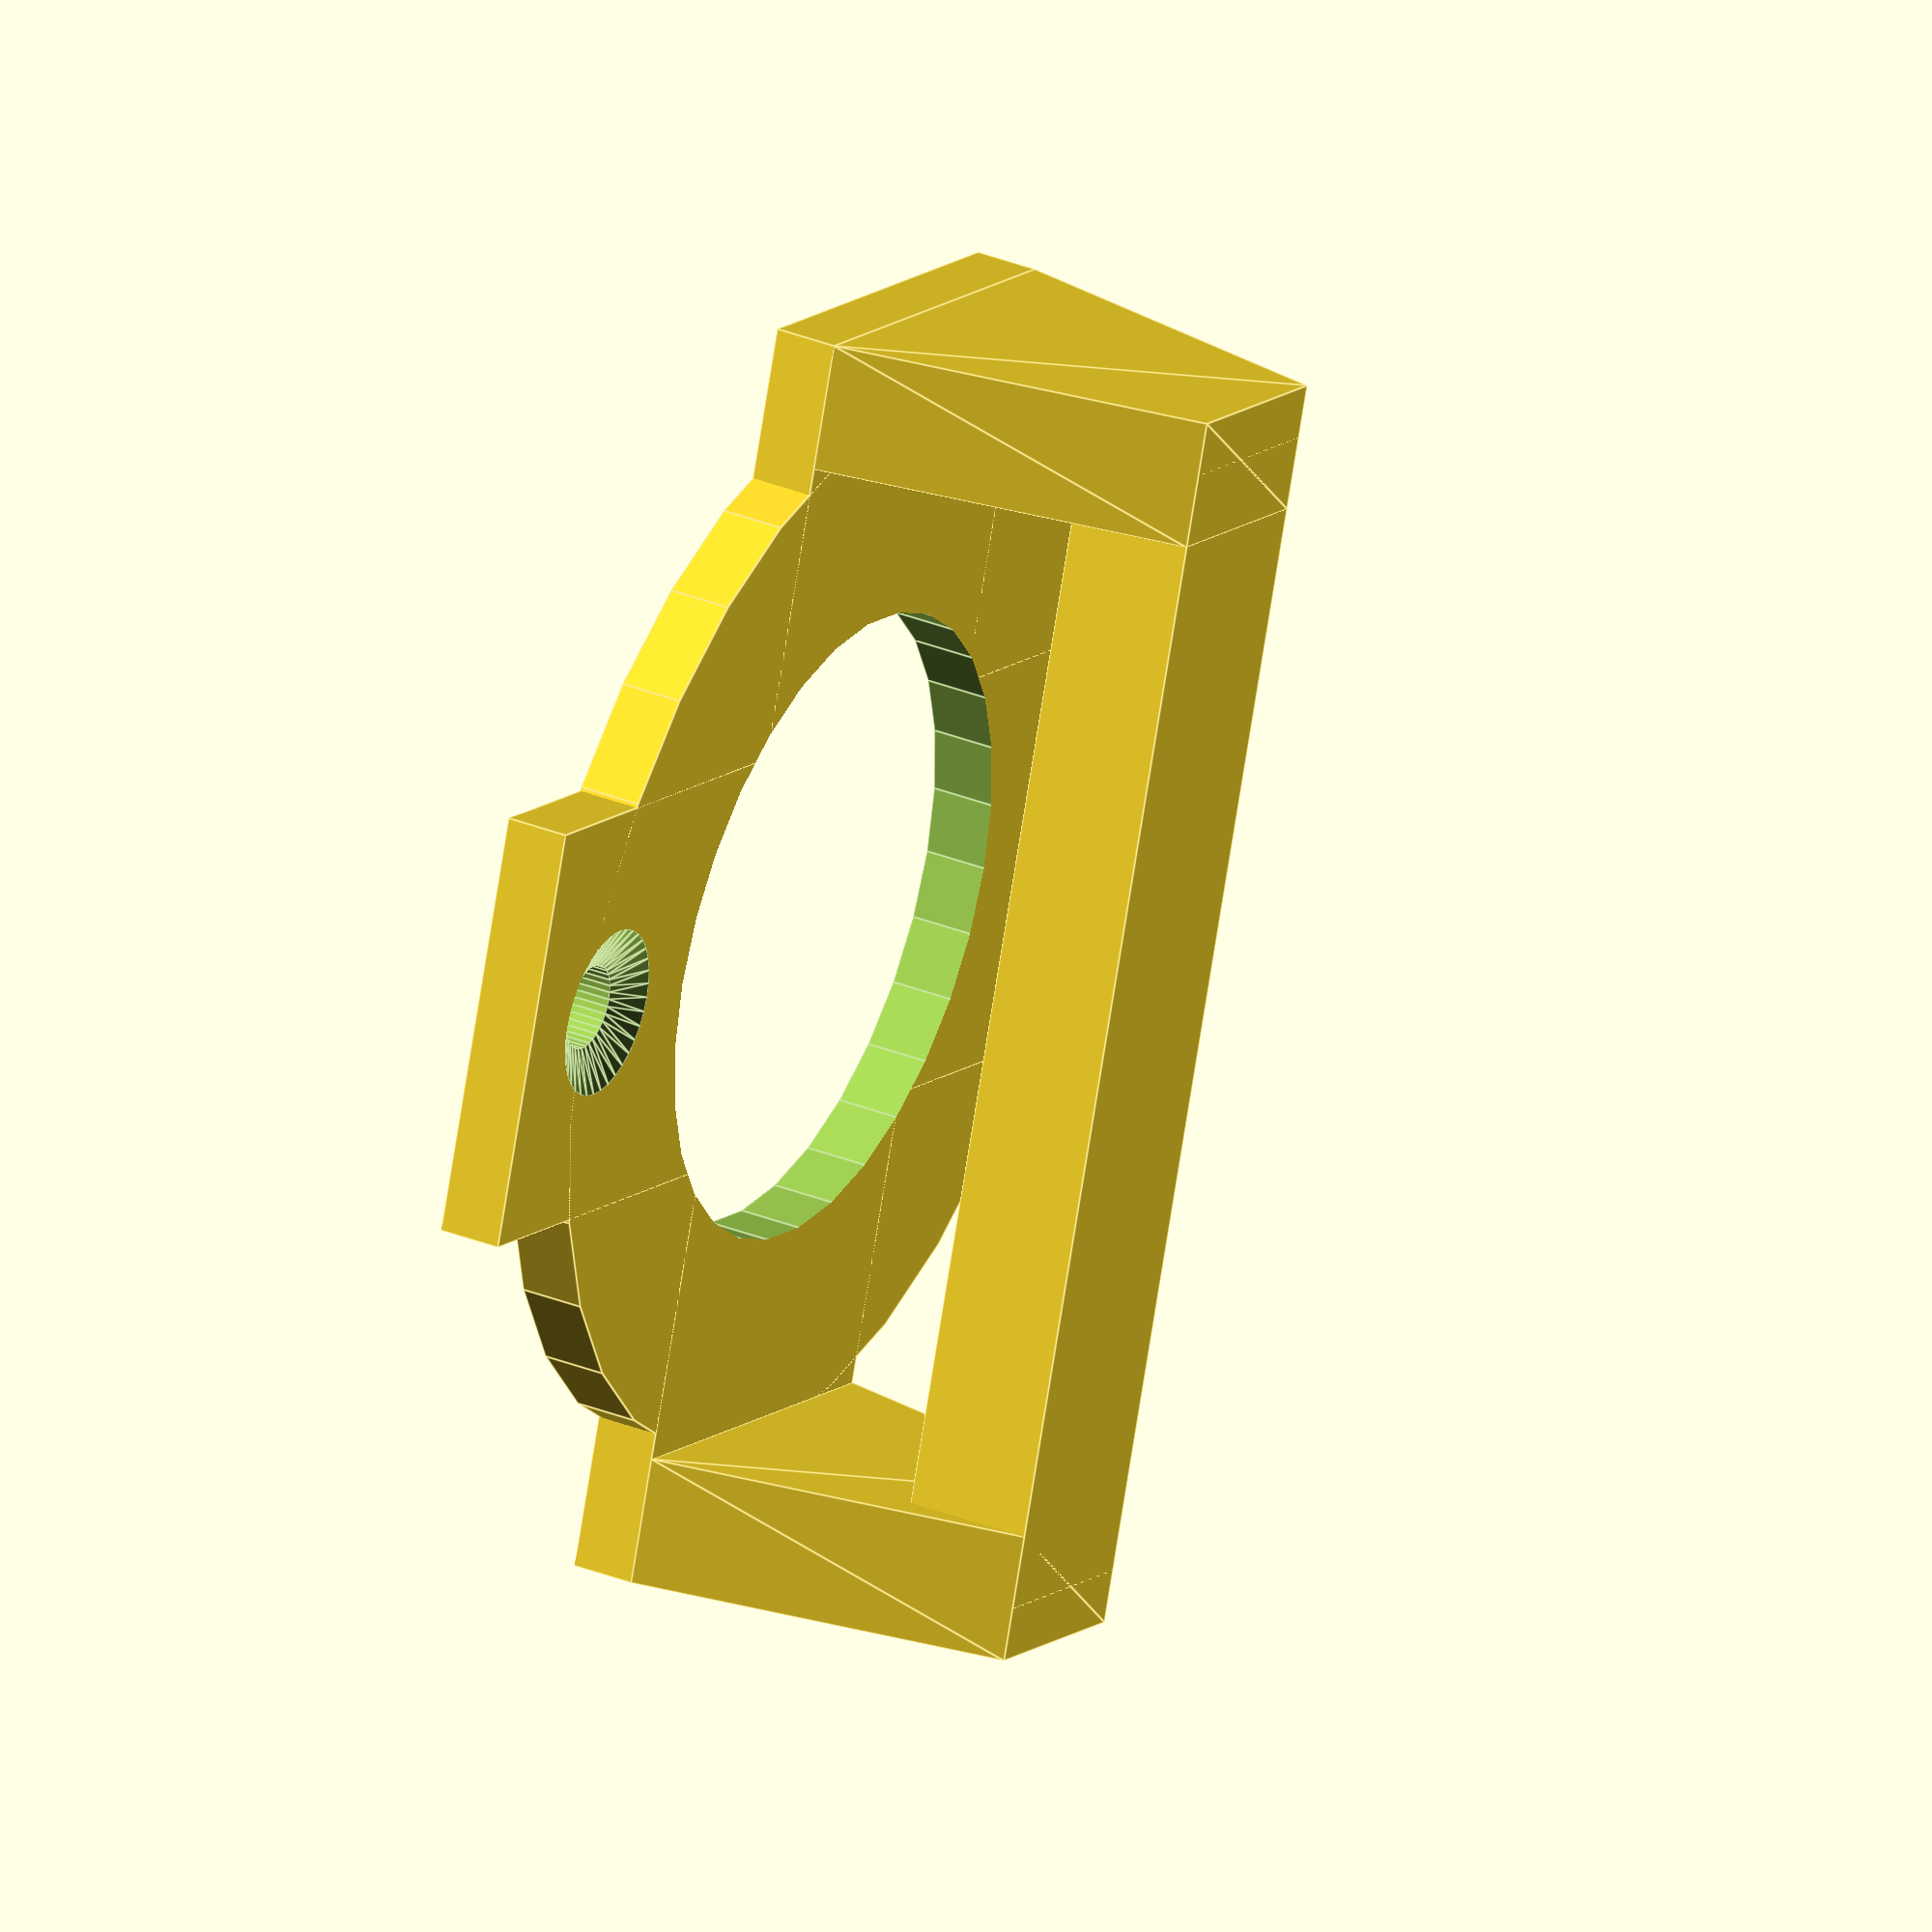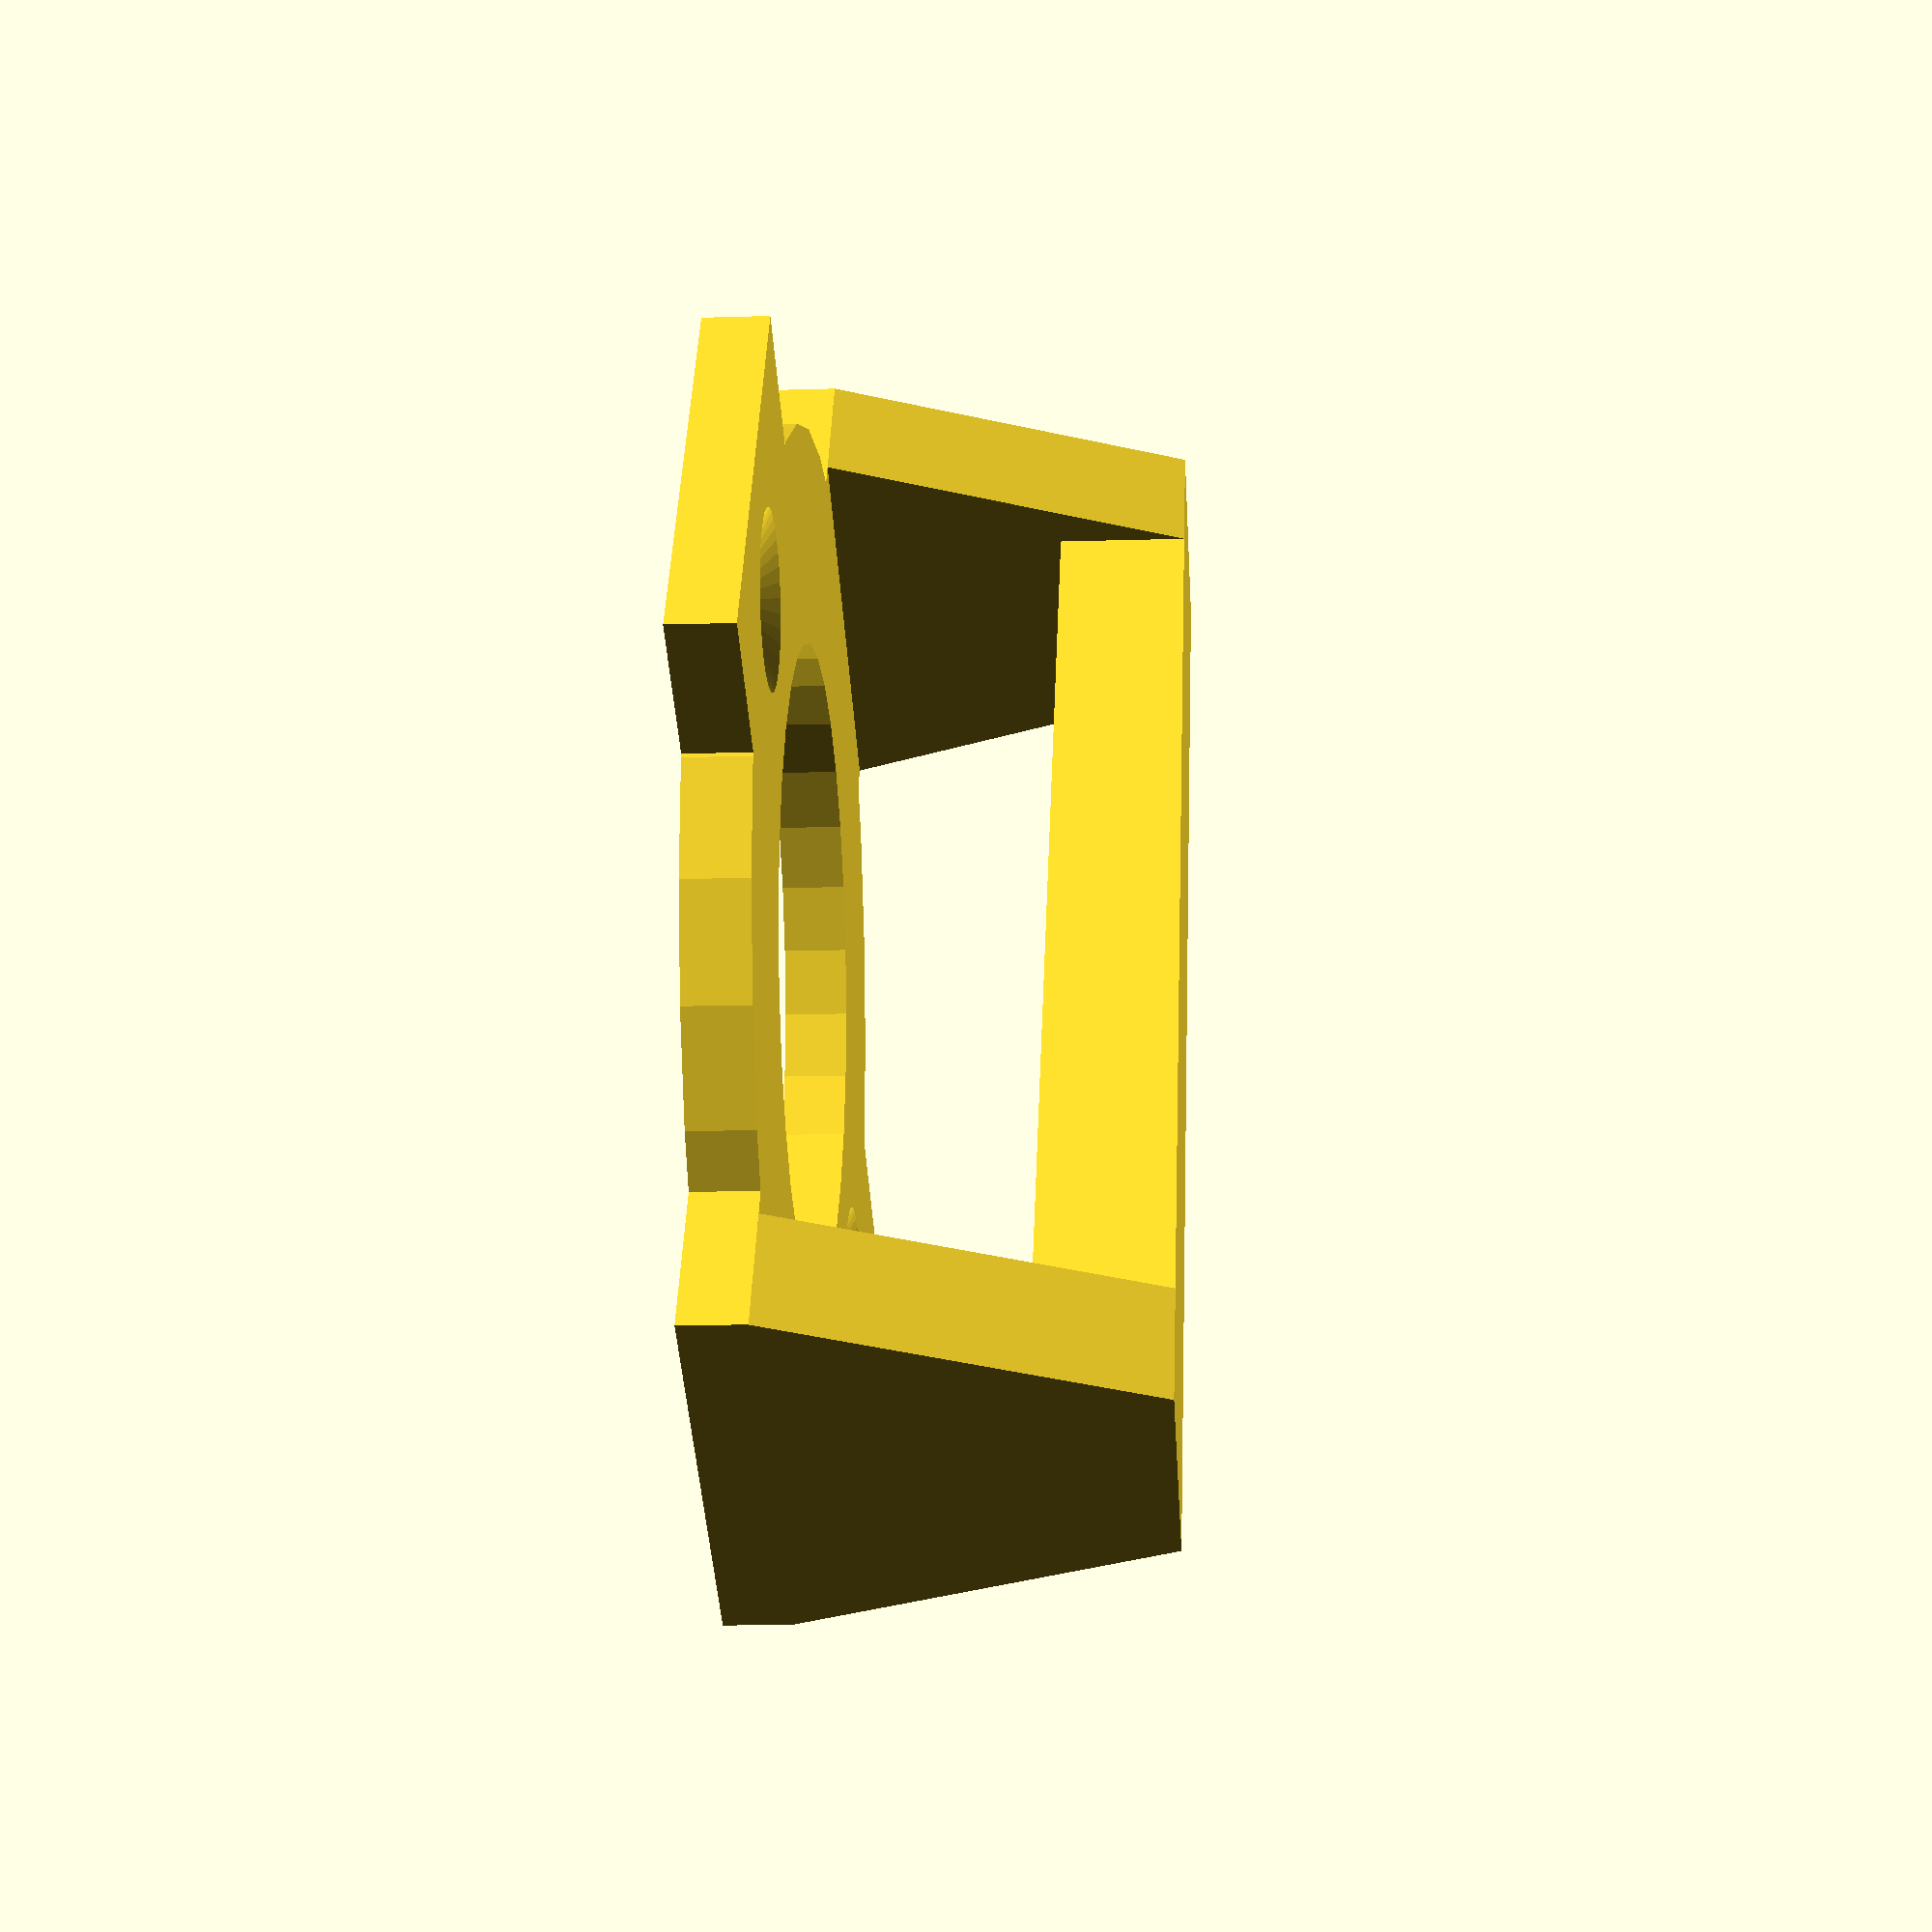
<openscad>
e = 0.01;


difference() {
    union() {
        translate([30, 10, 0]) cylinder(3, 25, 25);
        cube([60, 20, 3]);
        translate([20, -20, 0]) cube([20, 60, 3]);
    }
    translate([7.5, 10, -e]) cylinder(5, 2, 2, $fn=36);
    translate([52.5, 10, -e]) cylinder(5, 2, 2, $fn=36);
    translate([7.5, 10, 2 + e]) cylinder(1, 2, 4, $fn=36);
    translate([52.5, 10, 2 + e]) cylinder(1, 2, 4, $fn=36);
    translate([30, 10, -e]) cylinder(5, 15, 15);
}

translate([25, -17.5, 14]) cube([10, 55, 6]);

x = 14;
translate([30, 0 - x, 0]) rotate([90, 0, 0]) linear_extrude(6) polygon([[-10, 3-e], [-5, 20], [5, 20], [10, 3-e]]);
translate([30, 26 + x, 0]) rotate([90, 0, 0]) linear_extrude(6) polygon([[-10, 3-e], [-5, 20], [5, 20], [10, 3-e]]);
</openscad>
<views>
elev=147.4 azim=198.6 roll=240.8 proj=o view=edges
elev=192.3 azim=32.3 roll=265.8 proj=p view=wireframe
</views>
